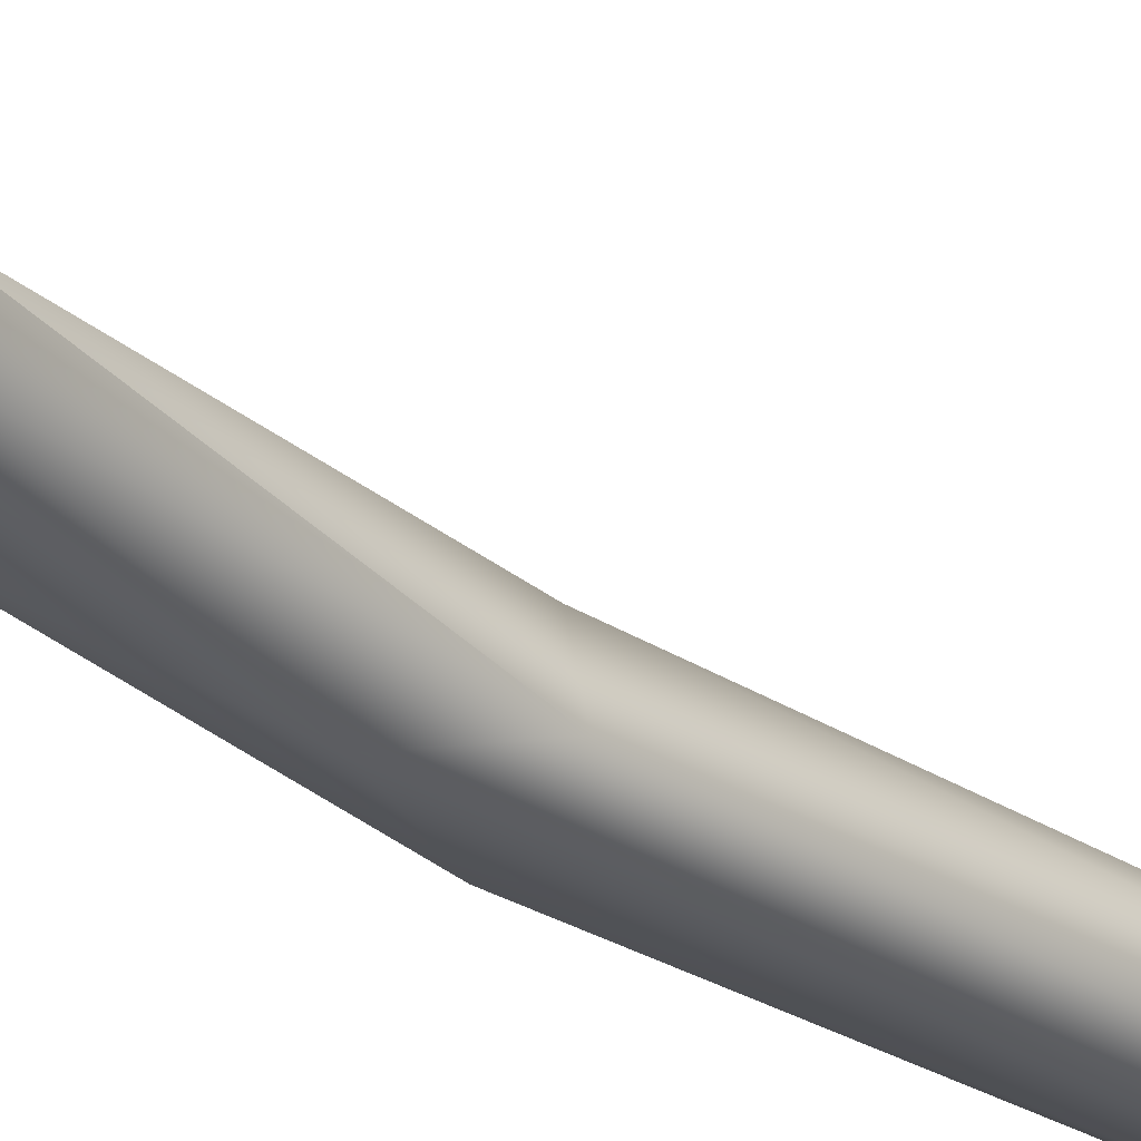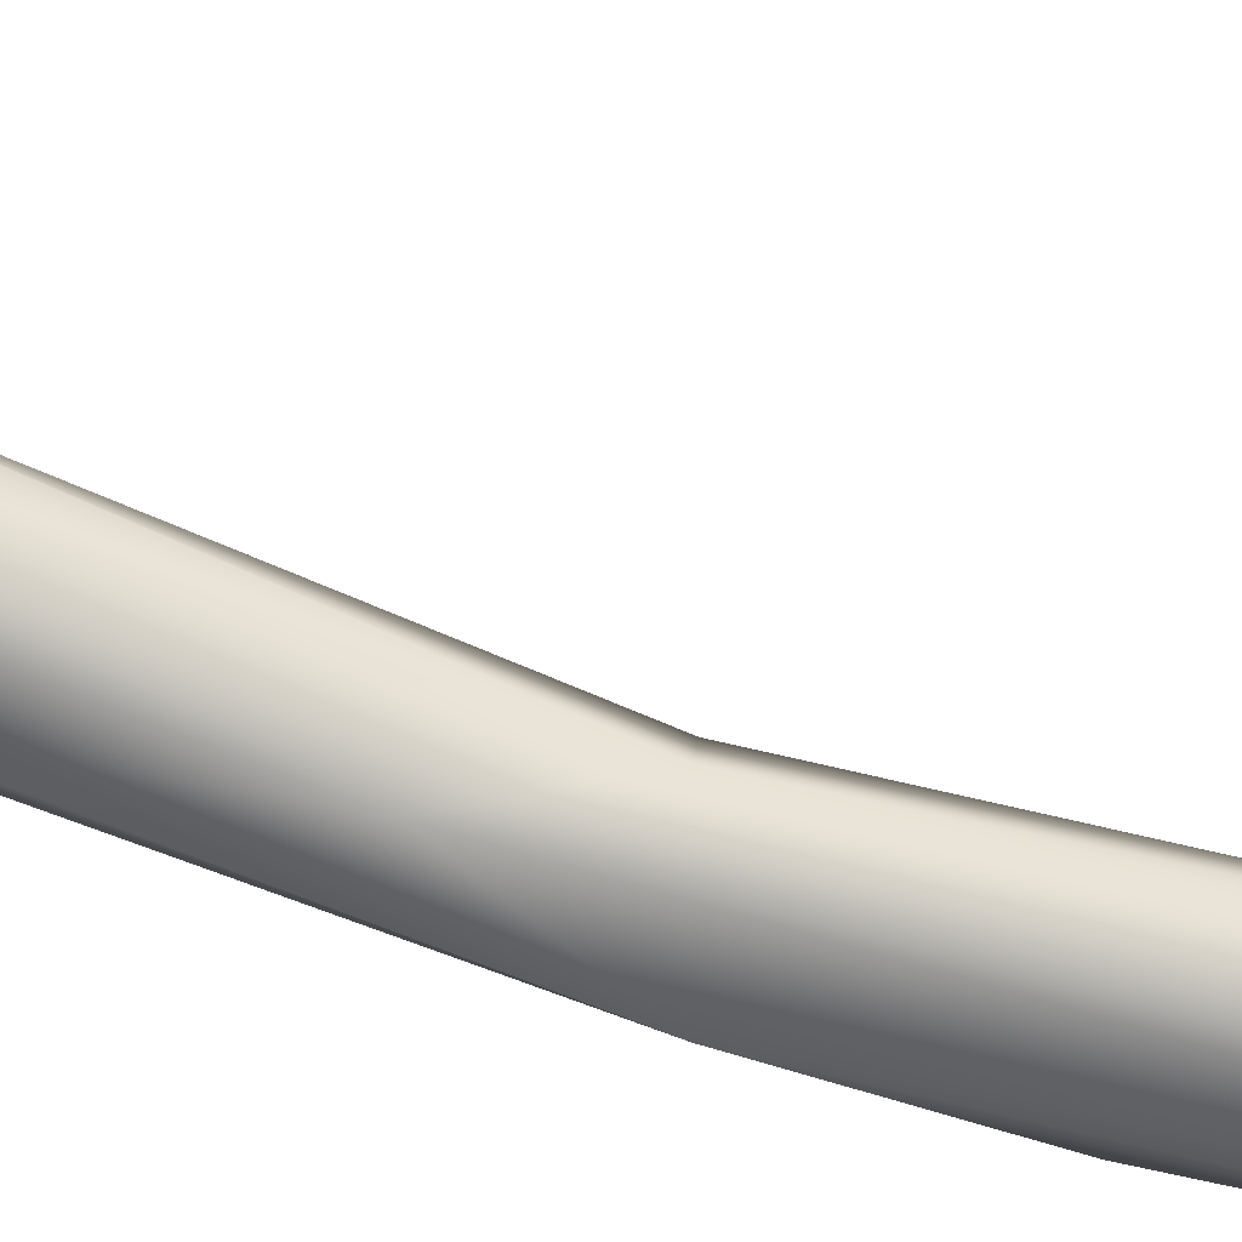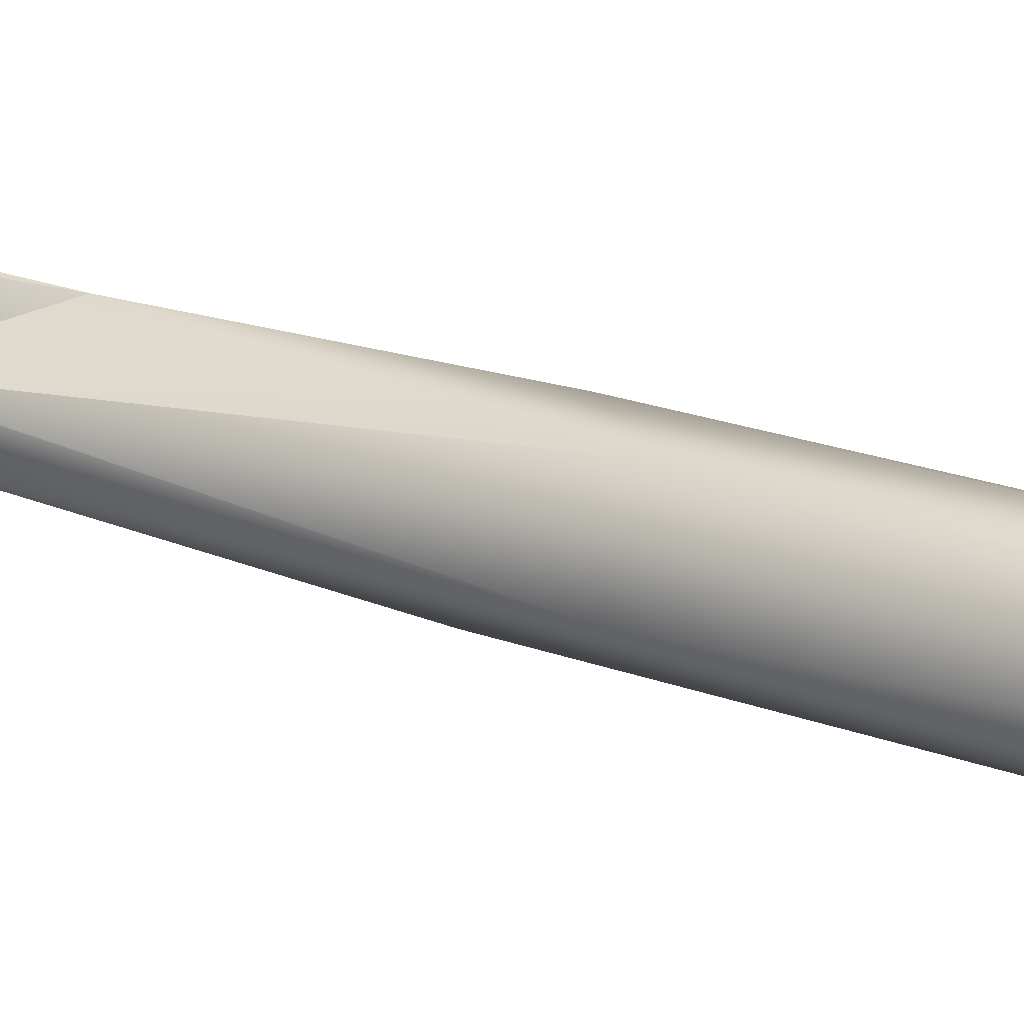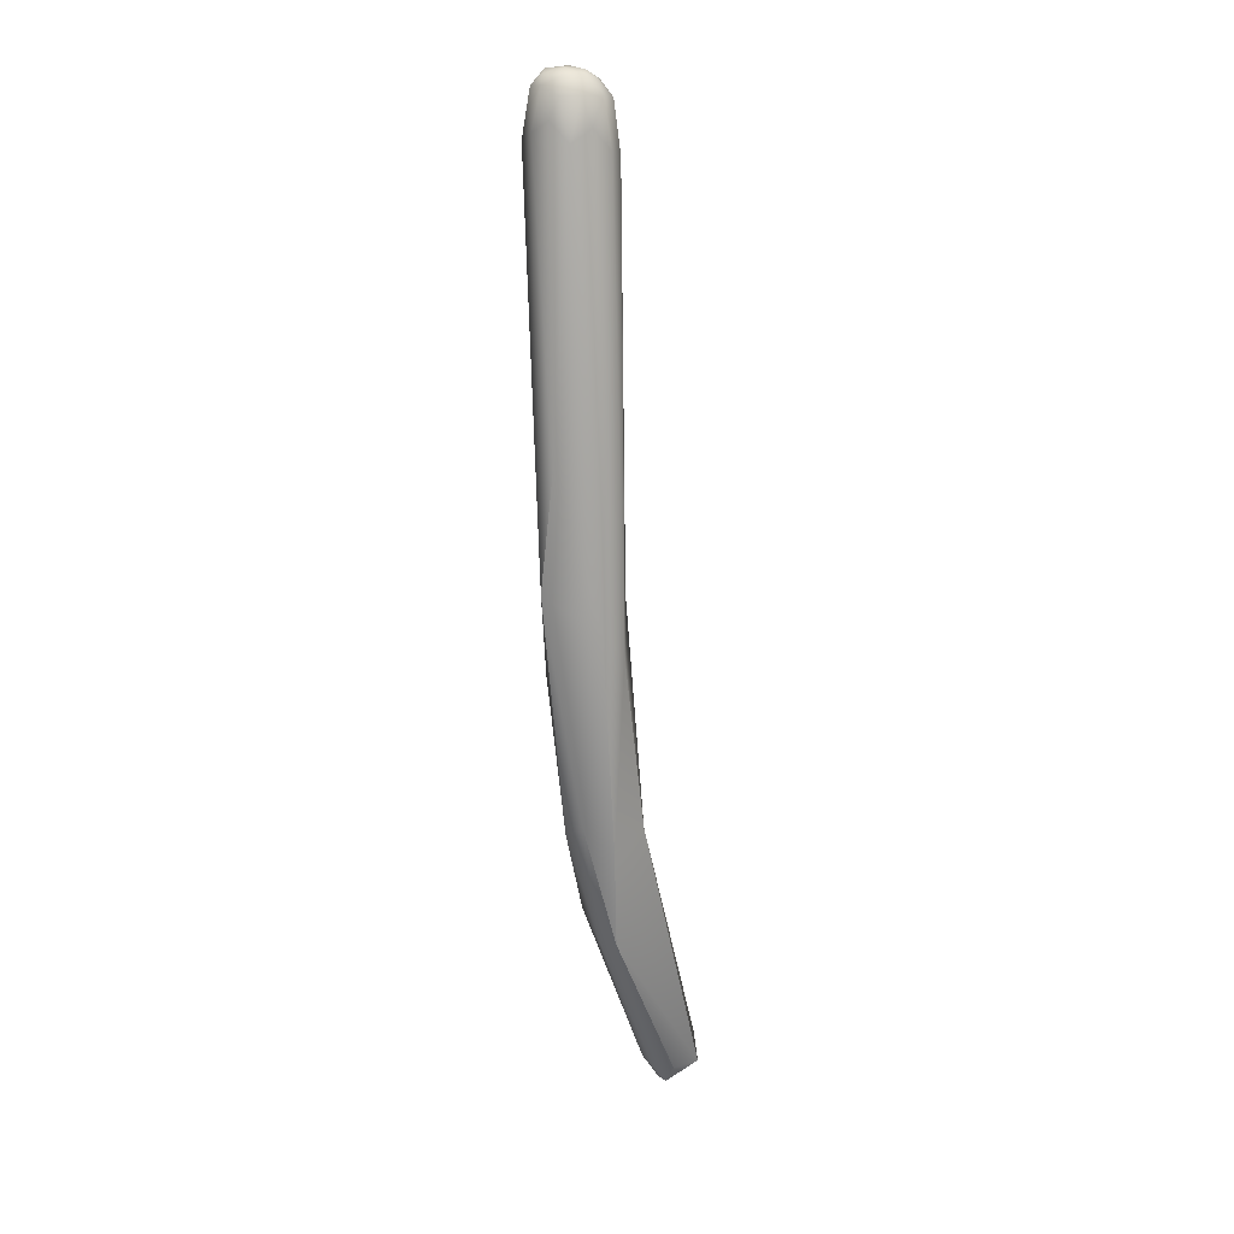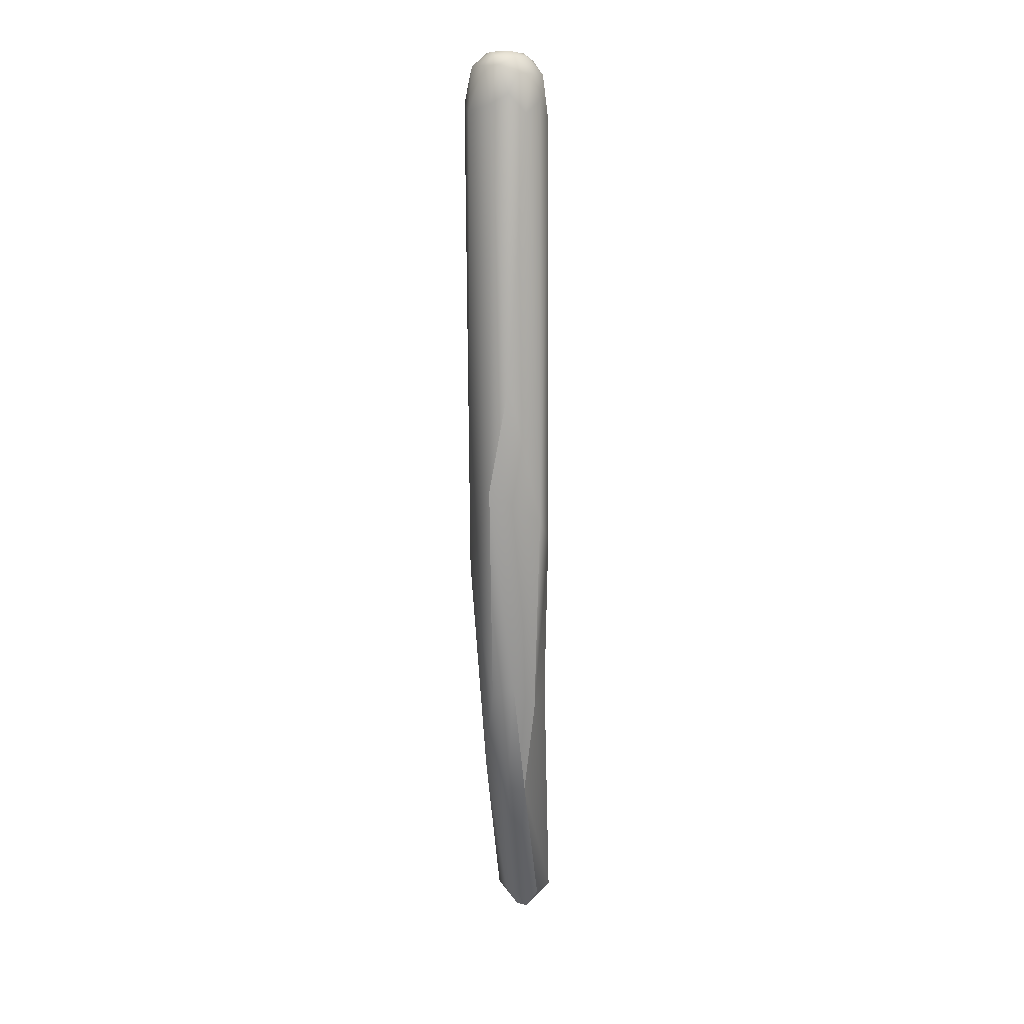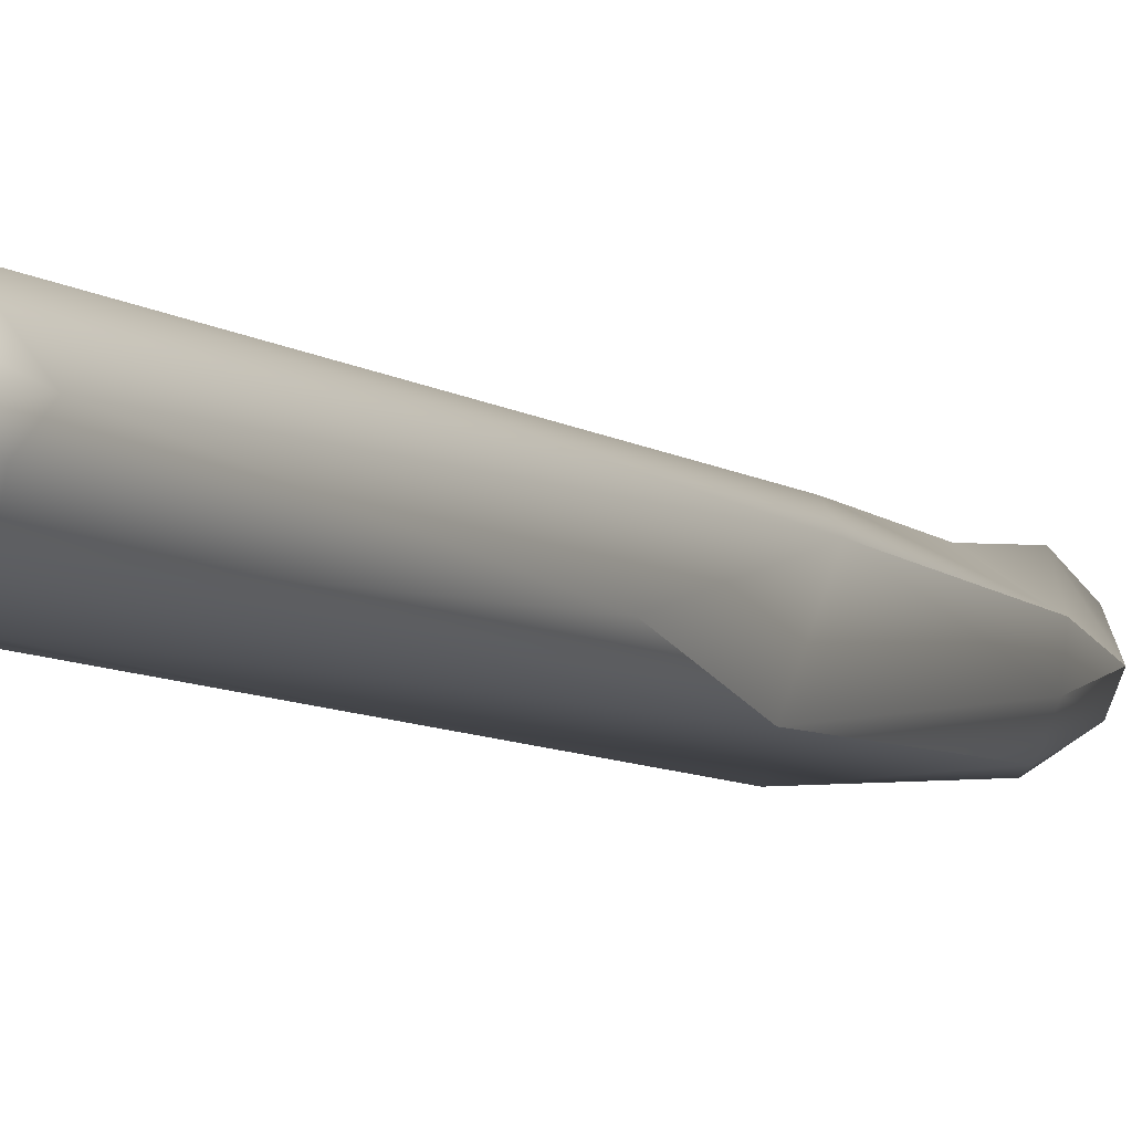
<metadata>
{"format":"obj","ext":"obj","renderer":"f3d","projection":"perspective","resolution":1024,"background":"white","views":[{"elev":-27.4,"azim":-131.9,"up":"+Y"},{"elev":-61.9,"azim":-103.1,"up":"+Y"},{"elev":18.8,"azim":-53.2,"up":"+Y"},{"elev":13.7,"azim":98.7,"up":"+Z"},{"elev":10.1,"azim":71.3,"up":"+Z"},{"elev":-8.1,"azim":29.1,"up":"+Y"}]}
</metadata>
<code>
v -42.03 -70.72 1177
v -42.02 -70.72 1177
v -40.73 -70.72 1176
v -40.43 -70.42 1176
v -41.63 -69.62 1178
v -41.03 -69.52 1177
v -40.73 -69.38 1177
v -40.06 -70.12 1177
v -41.63 -71.18 1177
v -40.54 -71.23 1177
v -40.23 -70.81 1177
v -39.26 -71.62 1184
v -37.58 -72.18 1182
v -37.29 -71.62 1182
v -38.15 -72.85 1183
v -38.8 -72.71 1185
v -37.43 -70.77 1186
v -37.11 -73.77 1191
v -37.79 -73.04 1194
v -37.13 -71.31 1194
v -37.48 -72.49 1207
v -37.19 -71.93 1207
v -37.37 -72.53 1208
v -37.45 -73.09 1207
v -37.16 -73.68 1207
v -37.24 -73.12 1208
v -36.4 -71.54 1186
v -36.59 -73.1 1186
v -36.03 -72.48 1187
v -35.99 -71.16 1192
v -35.31 -71.73 1193
v -35.42 -73.59 1194
v -34.77 -73.08 1198
v -36.83 -72.25 1209
v -36.54 -71.49 1208
v -36.21 -71.93 1209
v -35.98 -71.28 1207
v -35.92 -71.49 1208
v -35.64 -71.91 1209
v -35.66 -72.24 1209
v -35.37 -71.44 1207
v -35.33 -71.66 1208
v -35.33 -72.23 1209
v -34.9 -71.91 1208
v -34.83 -72.23 1208
v -34.63 -72.51 1207
v -36.83 -73.81 1208
v -36.8 -73.09 1209
v -36.8 -73.43 1209
v -36.56 -74.09 1208
v -36.23 -73.92 1209
v -36.21 -72.8 1209
v -36.25 -73.4 1209
v -35.93 -74.14 1207
v -35.66 -73.4 1209
v -35.37 -73.77 1209
v -35.37 -72.81 1209
v -35.3 -73.38 1209
v -35.01 -73.68 1207
v -35.04 -72.81 1209
v -35 -73.39 1209
v -34.67 -73.11 1208
v -34.7 -72.81 1208
v -42.03 -70.72 1177
v -42.03 -70.72 1177
v -42.03 -70.72 1177
v -42.02 -70.72 1177
v -40.73 -70.72 1176
v -40.73 -70.72 1176
v -40.43 -70.42 1176
v -40.43 -70.42 1176
v -41.63 -69.62 1178
v -41.63 -69.62 1178
v -41.03 -69.52 1177
v -40.73 -69.38 1177
v -40.73 -69.38 1177
v -40.06 -70.12 1177
v -41.63 -71.18 1177
v -39.26 -71.62 1184
v -39.26 -71.62 1184
v -37.29 -71.62 1182
v -37.29 -71.62 1182
v -37.43 -70.77 1186
v -37.43 -70.77 1186
v -37.43 -70.77 1186
v -37.37 -72.53 1208
v -36.4 -71.54 1186
v -35.42 -73.59 1194
v -36.83 -72.25 1209
g grp1
f 5 1 2
f 12 5 2
f 12 2 16
f 72 7 6
f 64 73 74
f 17 5 12
f 3 9 65
f 66 78 67
f 64 74 68
f 78 16 67
f 7 72 83
f 4 68 74
f 4 74 75
f 70 76 8
f 27 76 84
f 14 71 77
f 10 78 69
f 71 11 69
f 69 11 10
f 11 13 10
f 11 71 14
f 78 15 16
f 10 15 78
f 8 76 81
f 13 11 14
f 10 13 15
f 27 81 76
f 15 13 28
f 14 29 13
f 29 82 87
f 28 13 29
f 16 19 12
f 85 79 20
f 19 20 80
f 27 84 30
f 16 18 19
f 16 15 18
f 28 18 15
f 19 18 25
f 24 19 25
f 20 19 21
f 19 24 21
f 20 21 22
f 35 20 22
f 23 22 21
f 26 34 86
f 89 35 22
f 23 89 22
f 34 26 48
f 52 34 48
f 24 23 21
f 23 24 26
f 24 25 26
f 47 25 50
f 26 25 47
f 48 26 49
f 26 47 49
f 28 29 32
f 87 31 29
f 31 32 29
f 30 31 27
f 18 28 88
f 18 88 54
f 54 50 18
f 32 31 33
f 30 85 20
f 41 31 30
f 59 54 88
f 88 33 59
f 44 31 41
f 31 46 33
f 25 18 50
f 33 62 59
f 30 37 41
f 46 62 33
f 35 89 36
f 36 34 52
f 37 35 38
f 35 36 38
f 30 20 37
f 37 20 35
f 40 39 36
f 40 36 52
f 39 38 36
f 41 37 38
f 42 38 39
f 39 43 42
f 43 39 40
f 43 40 57
f 40 52 57
f 38 42 41
f 41 42 44
f 57 60 43
f 44 42 45
f 45 60 63
f 45 42 43
f 60 45 43
f 31 44 46
f 44 45 46
f 62 46 63
f 46 45 63
f 47 50 51
f 49 51 53
f 49 47 51
f 48 49 53
f 52 48 53
f 54 51 50
f 56 51 54
f 59 56 54
f 55 51 56
f 52 53 55
f 55 53 51
f 55 56 58
f 57 52 55
f 59 61 56
f 57 58 60
f 61 58 56
f 55 58 57
f 61 59 62
f 58 61 60
f 62 63 61
f 61 63 60

</code>
